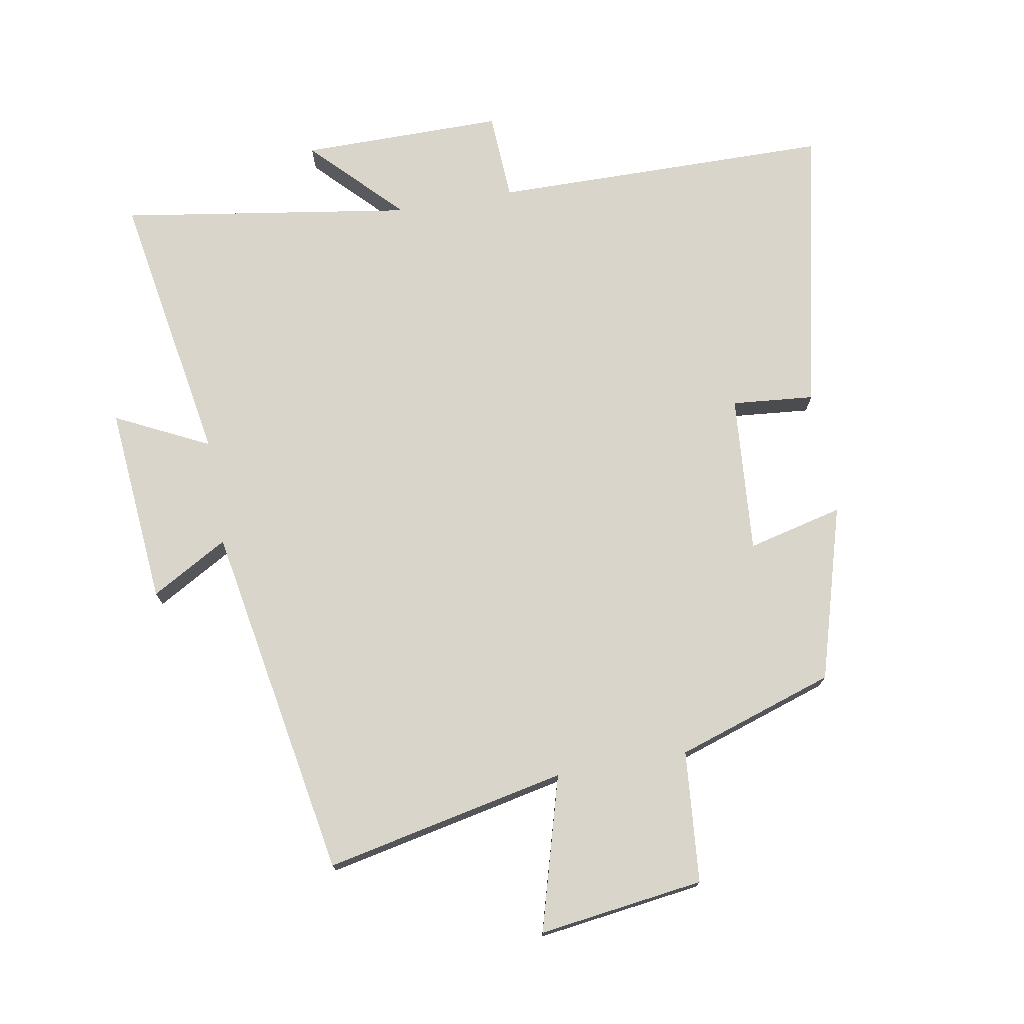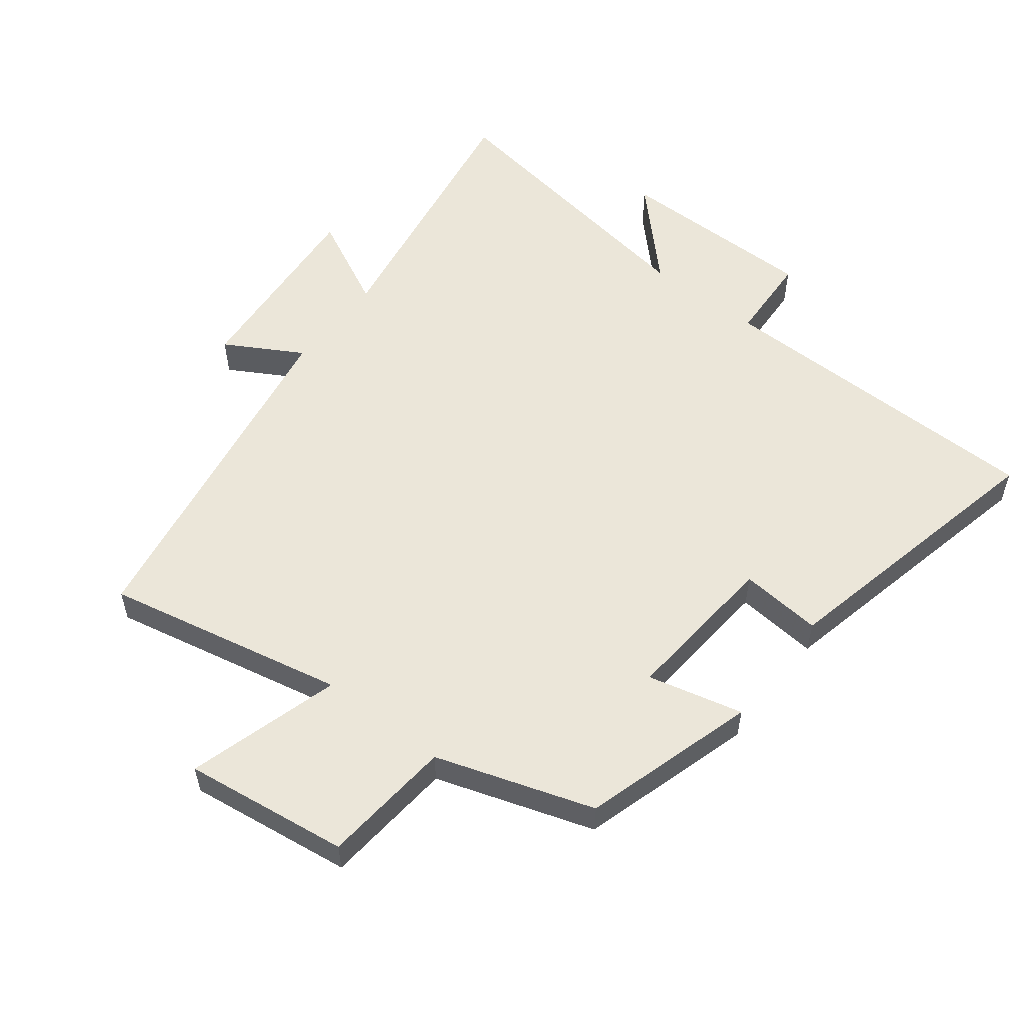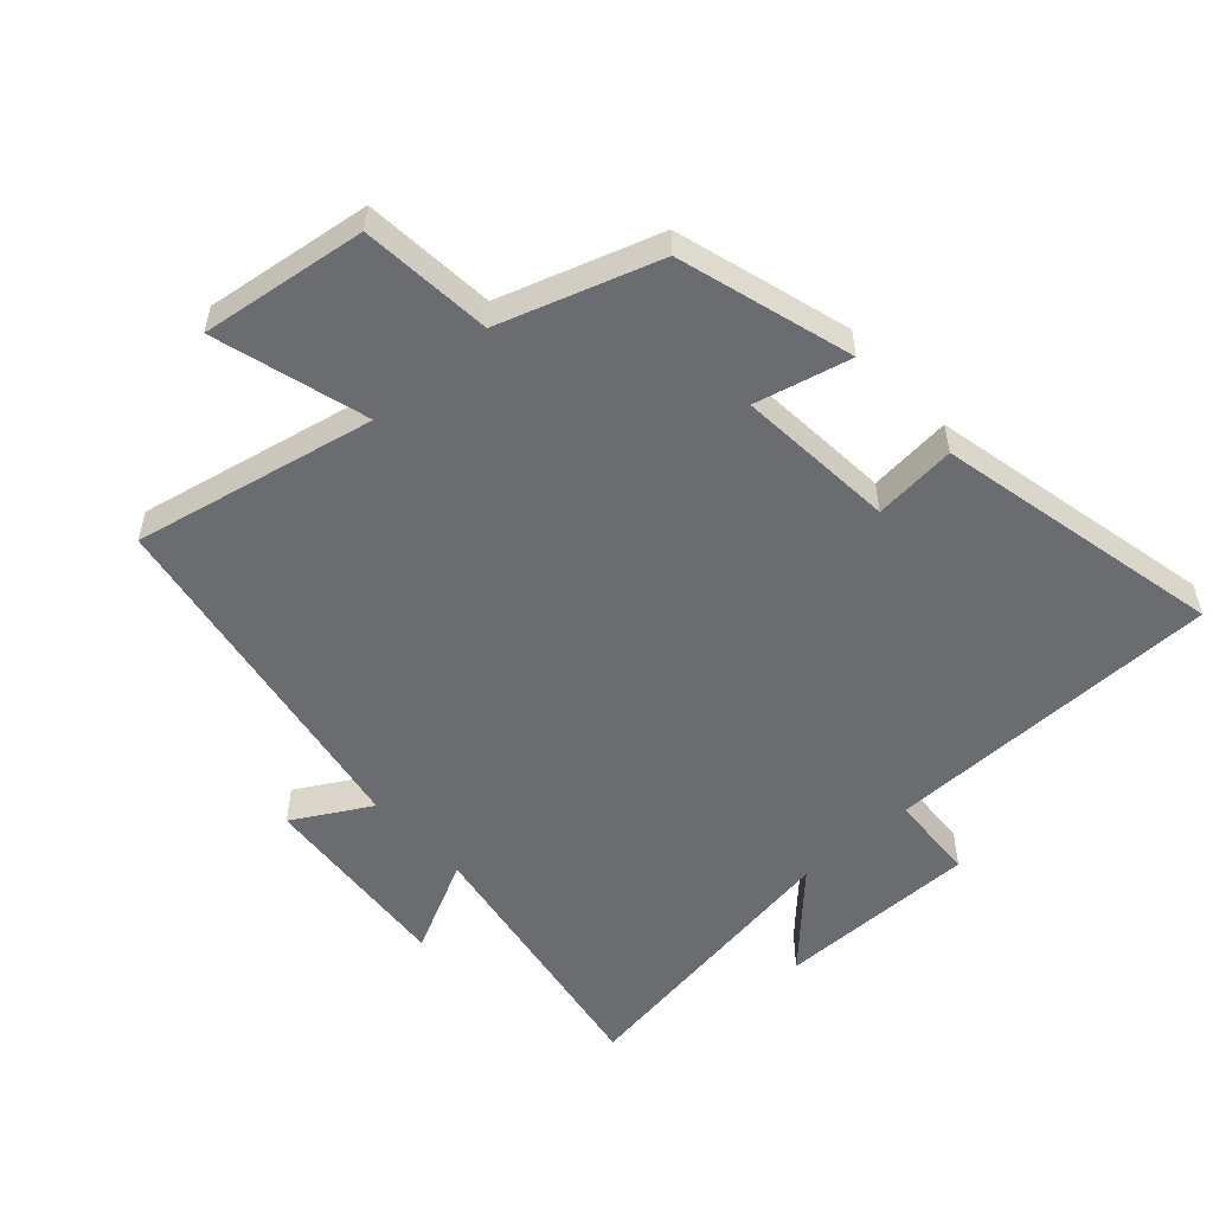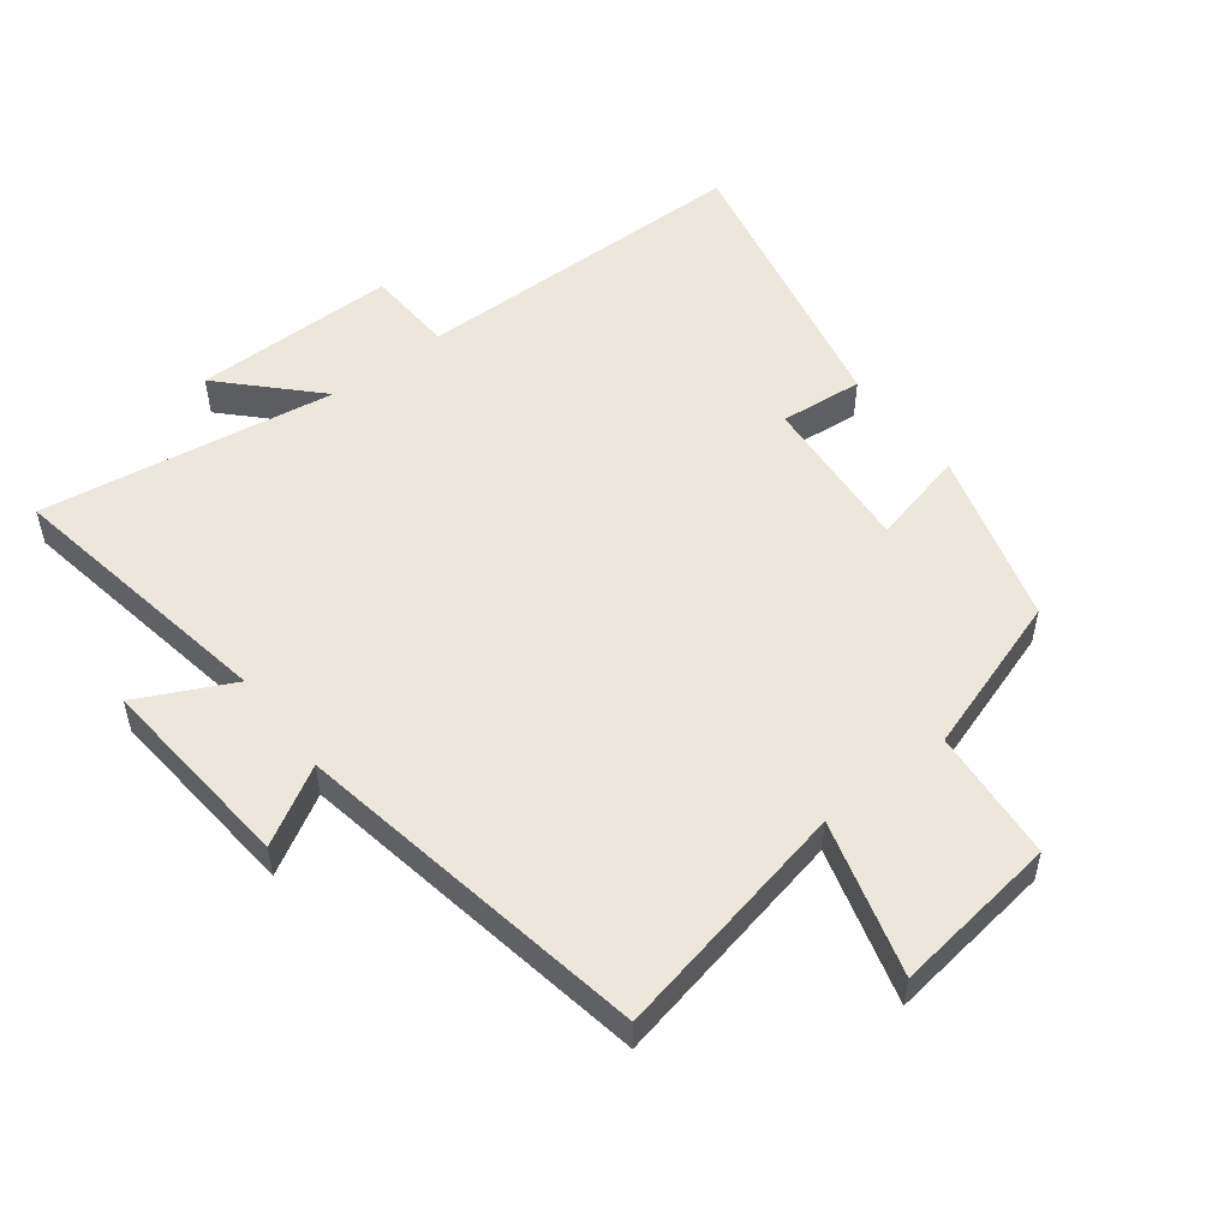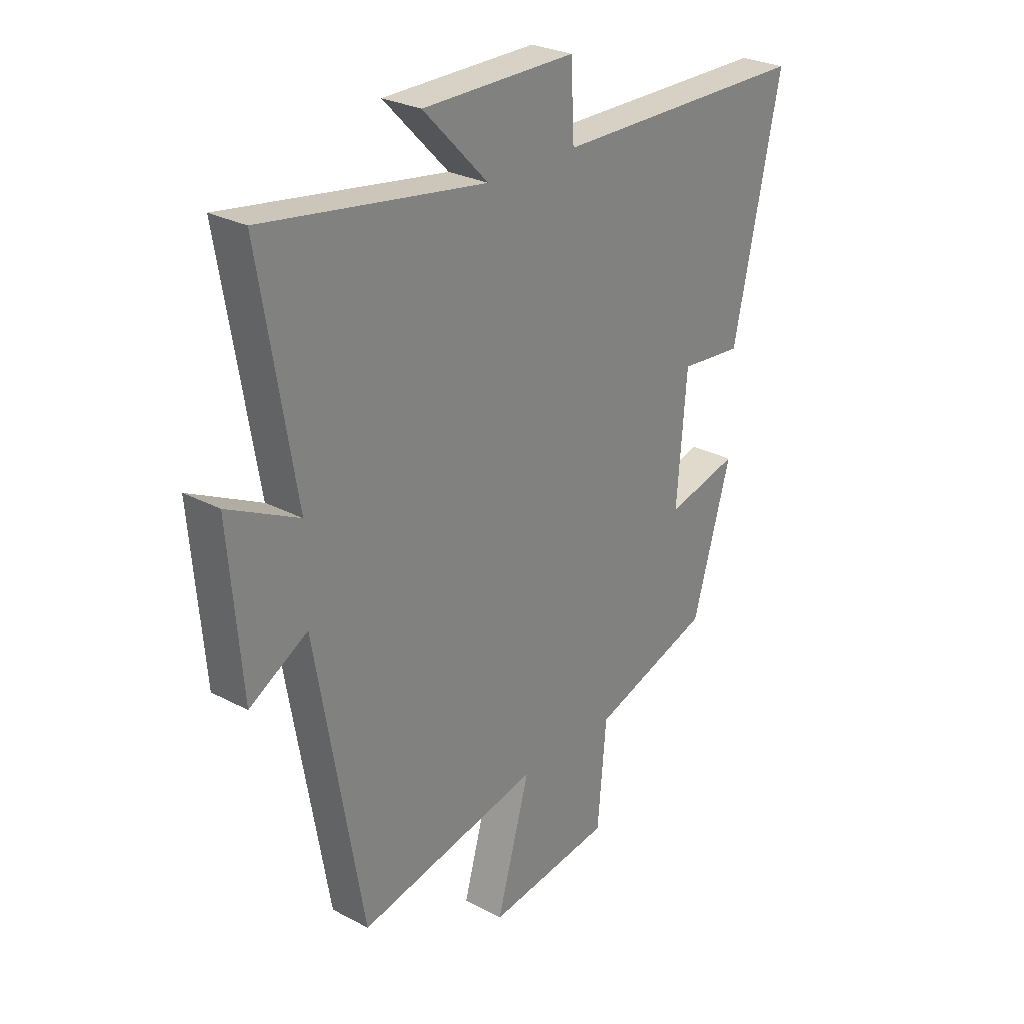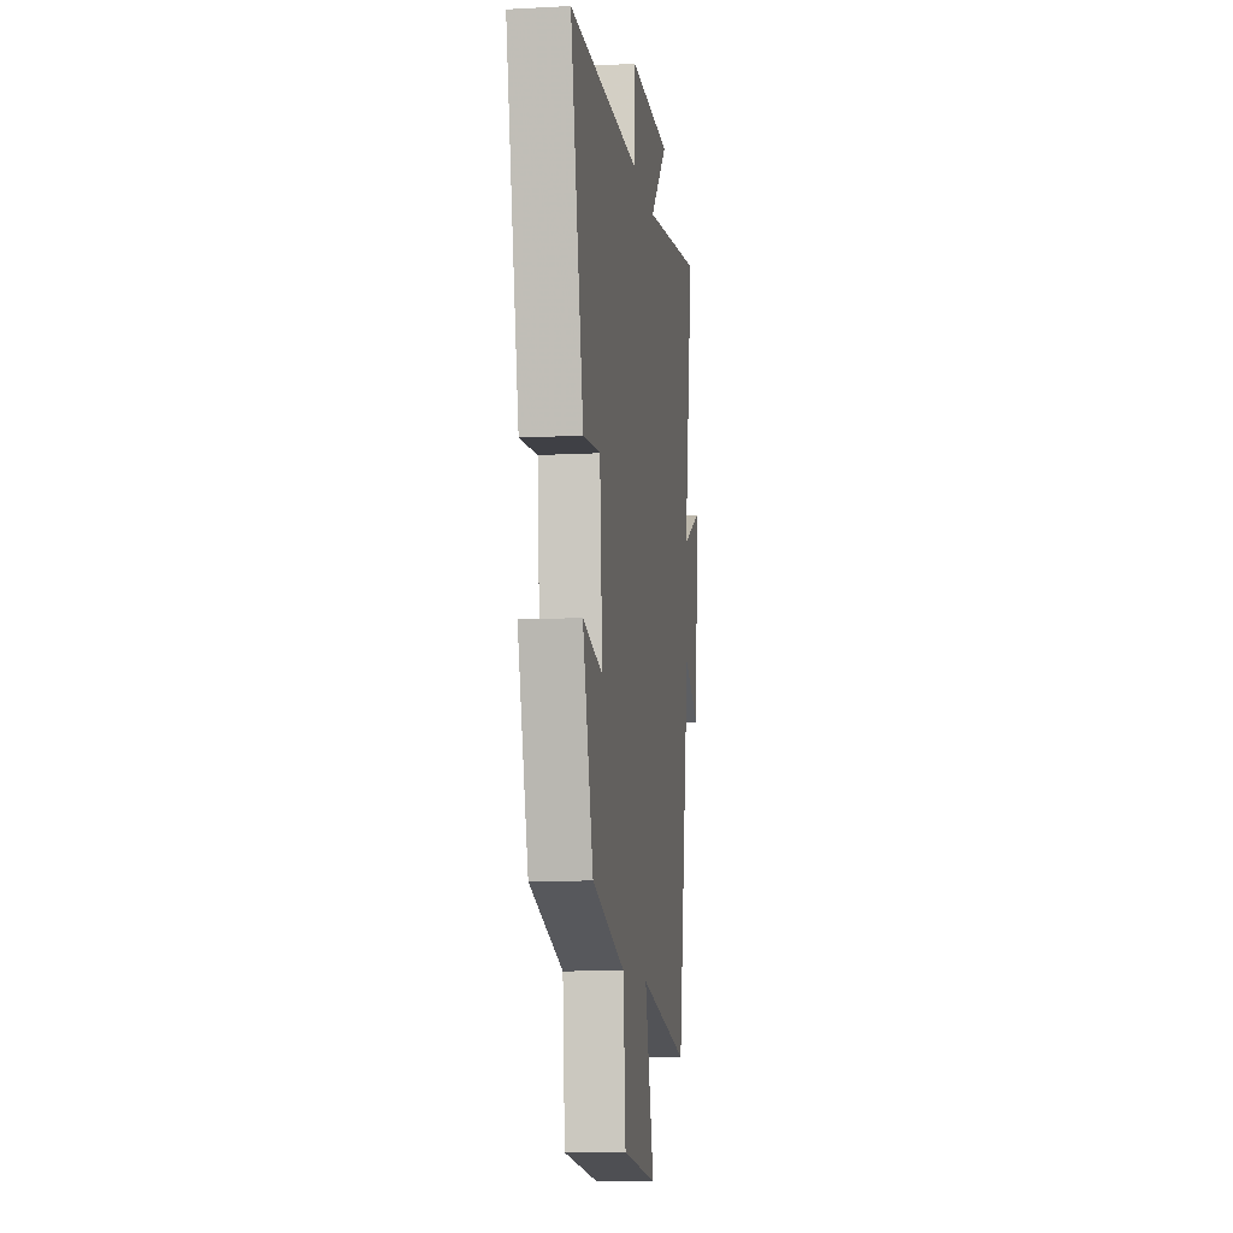
<metadata>
{"format":"obj","ext":"obj","renderer":"f3d","projection":"perspective","resolution":1024,"background":"white","views":[{"elev":74.3,"azim":169.9,"up":"+Y"},{"elev":55.1,"azim":-142.2,"up":"+Y"},{"elev":-53.7,"azim":-137.9,"up":"+Y"},{"elev":52.7,"azim":142.3,"up":"+Y"},{"elev":27.4,"azim":129.2,"up":"+Z"},{"elev":-10.6,"azim":-82.3,"up":"+Z"}]}
</metadata>
<code>
v -0.421 0.07 -0.42
v -0.5 0.07 -0.15
v -0.352 0.07 -0.186
v -0.372 0.07 0.06
v -0.5 0.07 0.048
v -0.597 0.07 0.494
v -0.07 0.07 0.5
v -0.063 0.07 0.637
v 0.251 0.07 0.637
v 0.118 0.07 0.5
v 0.572 0.07 0.571
v 0.5 0.07 0.143
v 0.645 0.07 0.215
v 0.619 0.07 -0.095
v 0.5 0.07 -0.027
v 0.404 0.07 -0.578
v 0.03 0.07 -0.5
v 0.098 0.07 -0.738
v -0.158 0.07 -0.704
v -0.176 0.07 -0.5
v -0.421 0 -0.42
v -0.5 0 -0.15
v -0.352 0 -0.186
v -0.372 0 0.06
v -0.5 0 0.048
v -0.597 0 0.494
v -0.07 0 0.5
v -0.063 0 0.637
v 0.251 0 0.637
v 0.118 0 0.5
v 0.572 0 0.571
v 0.5 0 0.143
v 0.645 0 0.215
v 0.619 0 -0.095
v 0.5 0 -0.027
v 0.404 0 -0.578
v 0.03 0 -0.5
v 0.098 0 -0.738
v -0.158 0 -0.704
v -0.176 0 -0.5
f 17 18 19 20
f 1 2 3
f 20 1 3
f 17 20 3
f 17 3 4
f 16 17 4
f 15 16 4
f 12 13 14 15
f 12 15 4
f 12 4 5
f 11 12 5
f 10 11 5
f 7 8 9 10
f 5 6 7 10
f 40 39 38 37
f 23 22 21
f 23 21 40
f 23 40 37
f 24 23 37
f 24 37 36
f 24 36 35
f 35 34 33 32
f 24 35 32
f 25 24 32
f 25 32 31
f 25 31 30
f 30 29 28 27
f 30 27 26 25
f 1 21 22 2
f 2 22 23 3
f 3 23 24 4
f 4 24 25 5
f 5 25 26 6
f 6 26 27 7
f 7 27 28 8
f 8 28 29 9
f 9 29 30 10
f 10 30 31 11
f 11 31 32 12
f 12 32 33 13
f 13 33 34 14
f 14 34 35 15
f 15 35 36 16
f 16 36 37 17
f 17 37 38 18
f 18 38 39 19
f 19 39 40 20
f 20 40 21 1

</code>
